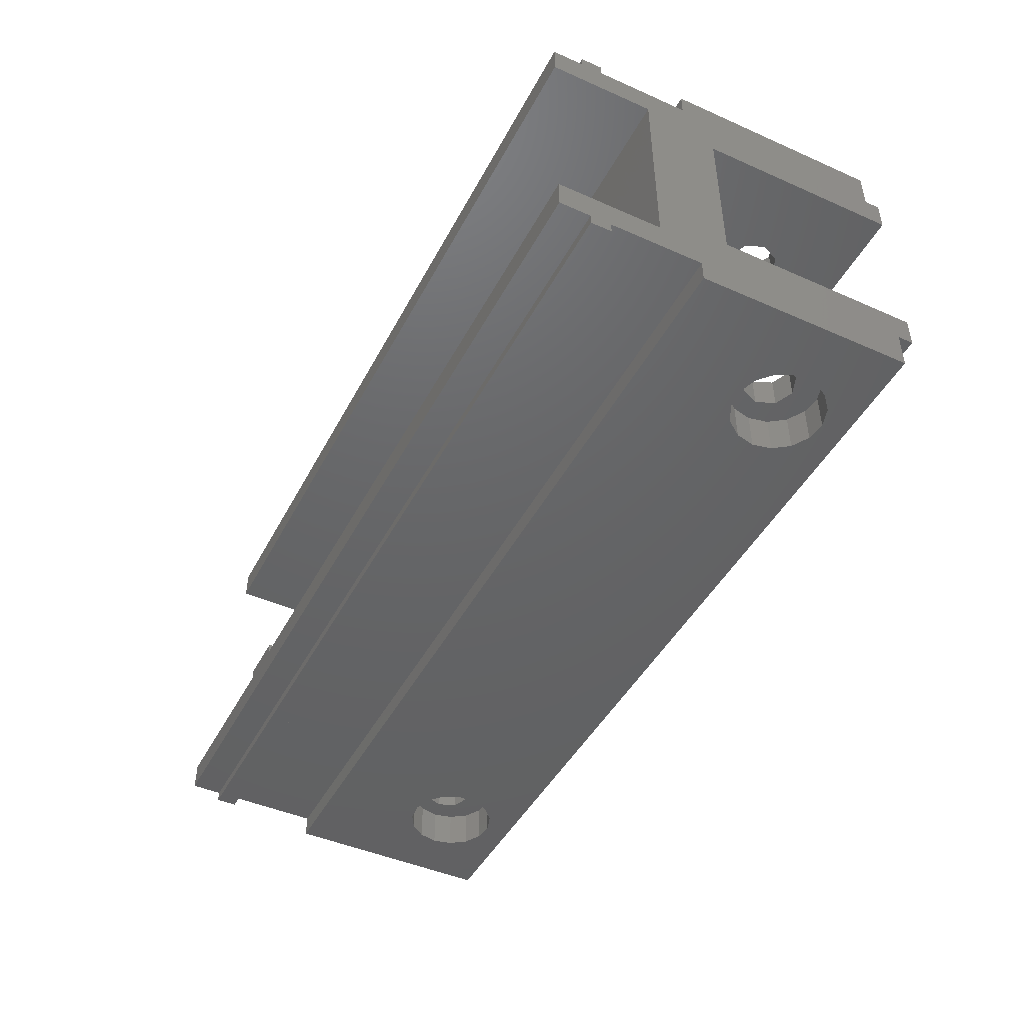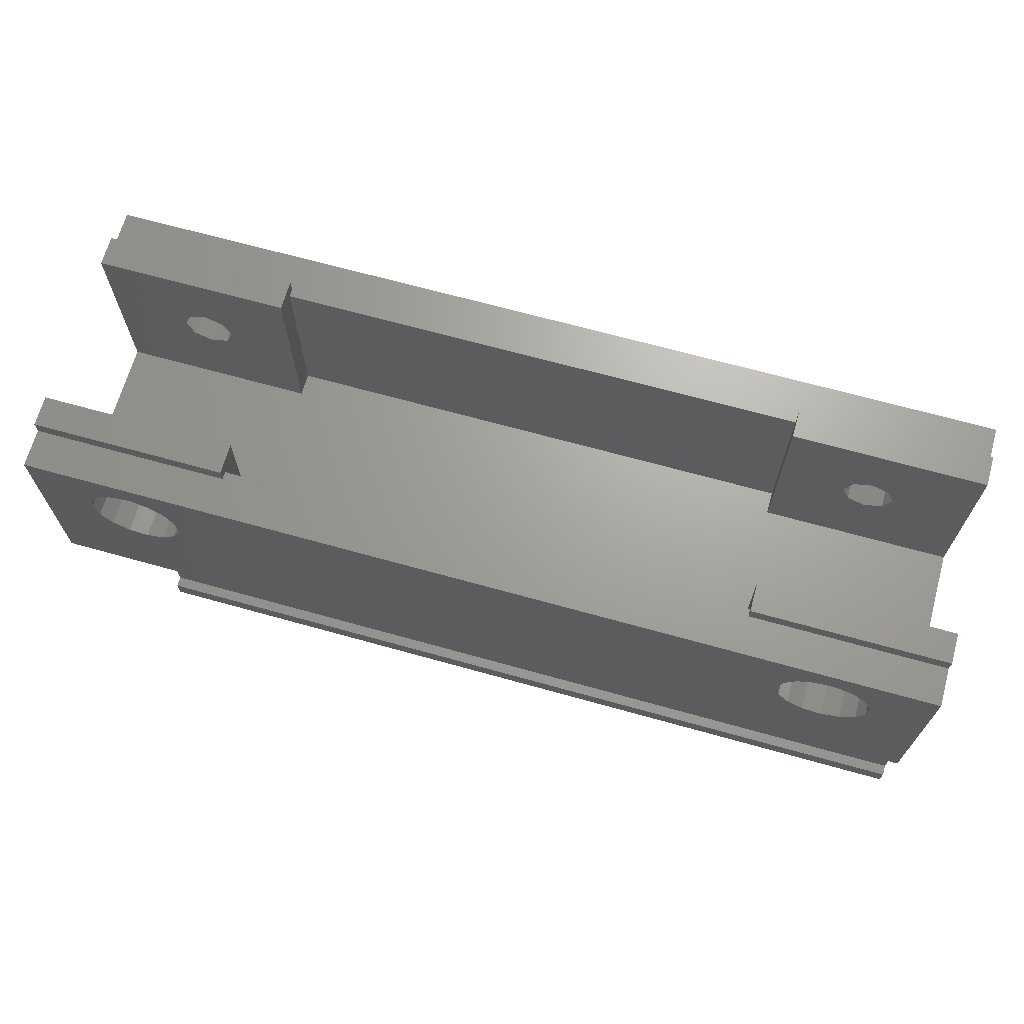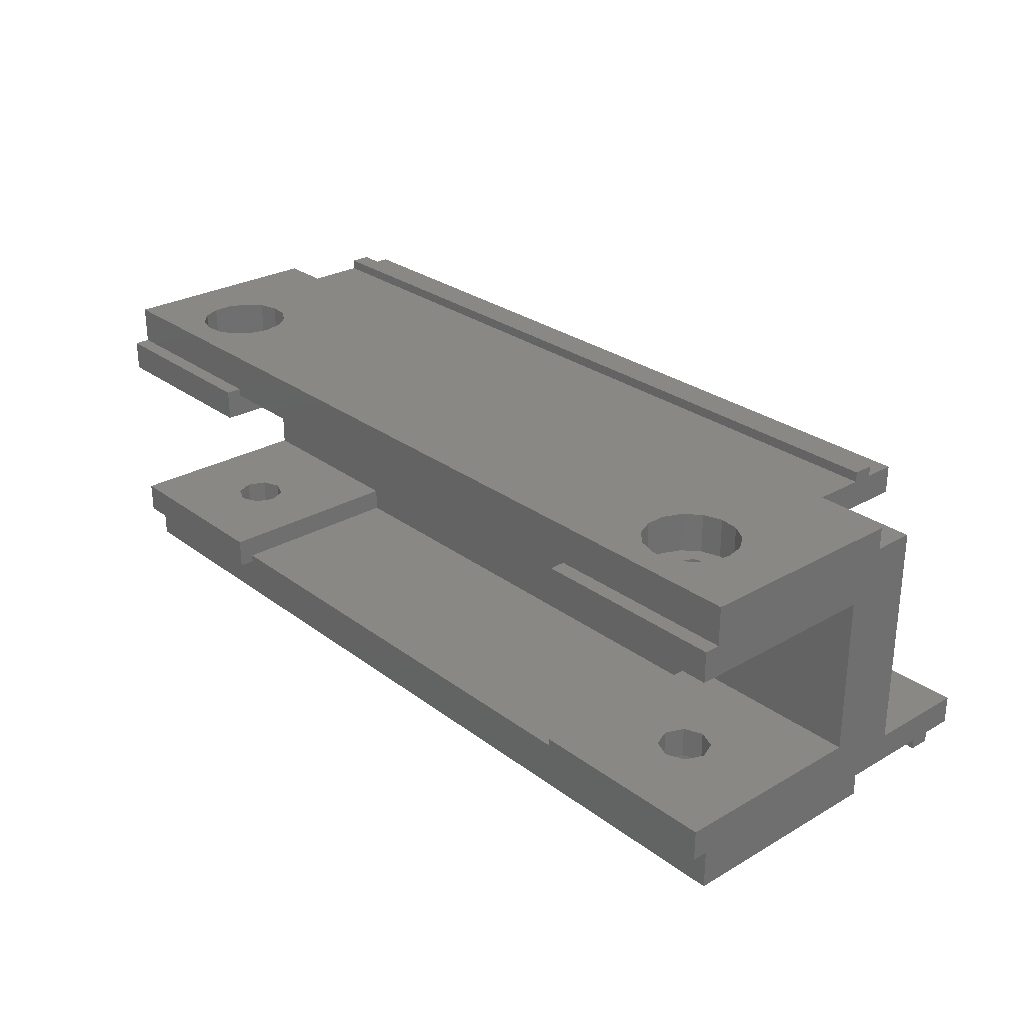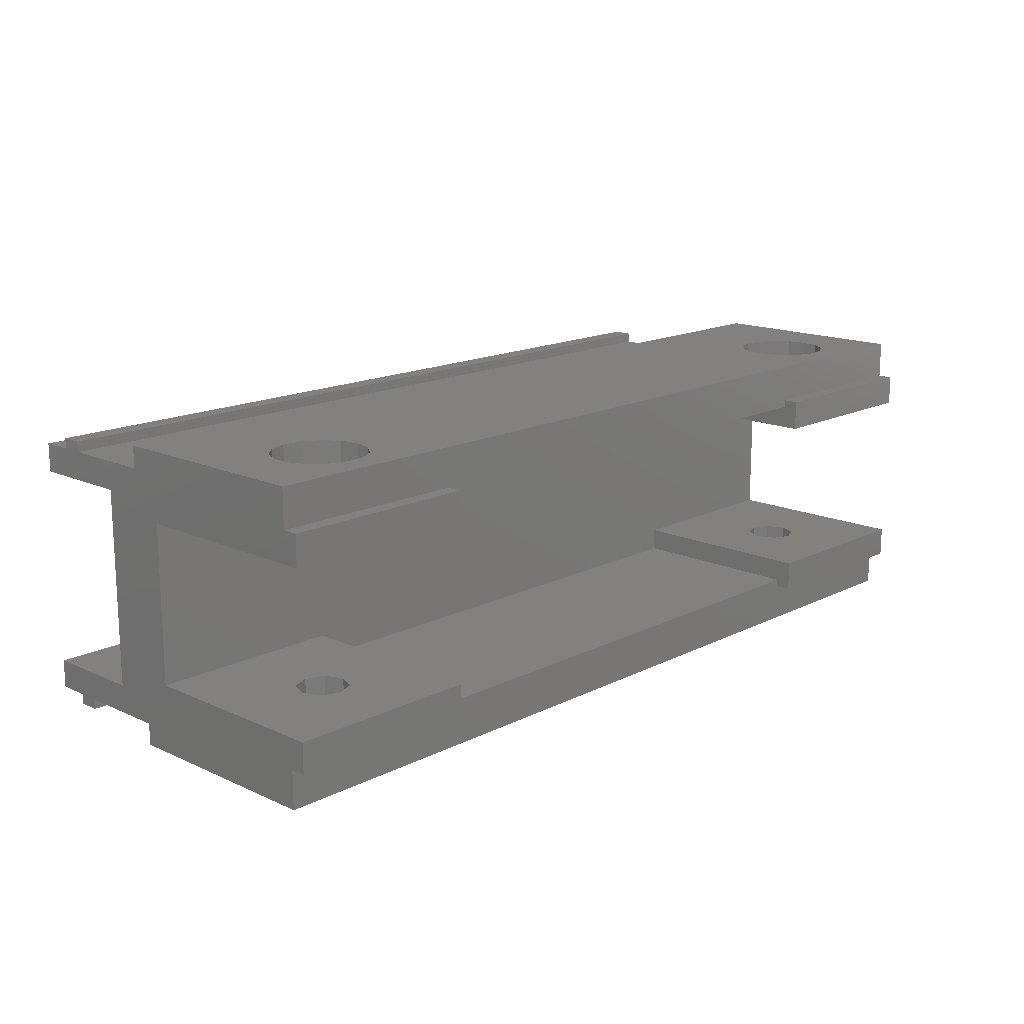
<metadata>
{"format":"stl","ext":"stl","renderer":"f3d","projection":"perspective","resolution":1024,"background":"white","views":[{"elev":-45.9,"azim":-116.8,"up":"+Y"},{"elev":67.9,"azim":-164.4,"up":"+Z"},{"elev":27.5,"azim":48.6,"up":"+Y"},{"elev":15.6,"azim":-46.4,"up":"+Y"}]}
</metadata>
<code>
# stl→obj: 290 verts, 592 faces
v -45 -14.5 -10
v -45 -14.5 11
v -45 -12.38 -10
v -45 -10.75 11
v -45 -10.75 12.5
v -45 -7.75 12.5
v -45 -7.75 -7
v -45 7.75 -7
v -45 7.75 12.5
v -45 10.75 12.5
v -45 10.75 11
v -45 14.5 11
v -45 14.5 -10
v -45 9.625 -14
v -45 12.38 -19
v -45 13.38 -21
v -45 12.38 -10
v -45 -9.625 -14
v -45 13.38 -19
v -45 12.38 -21
v -45 12.38 -24
v -45 9.625 -24
v -45 -13.38 -21
v -45 -13.38 -19
v -45 -12.38 -21
v -45 -9.625 -24
v -45 -12.38 -24
v -45 -12.38 -19
v -31.99 -14.5 0.6558
v 45 -14.5 -10
v 32.75 -14.5 0.1029
v 34.53 -14.5 8.475
v 36.39 -14.5 8.28
v 45 -14.5 11
v -39.4 -14.5 3.064
v -30.89 -14.5 2.17
v -39.4 -14.5 4.936
v -30.5 -14.5 4
v -38.64 -14.5 6.645
v -30.89 -14.5 5.83
v -37.25 -14.5 7.897
v -31.99 -14.5 7.344
v -35.47 -14.5 8.475
v -33.61 -14.5 8.28
v -33.61 -14.5 -0.2798
v -35.47 -14.5 -0.4753
v -37.25 -14.5 0.1029
v -38.64 -14.5 1.355
v 30.6 -14.5 4.936
v 30.6 -14.5 3.064
v 31.36 -14.5 6.645
v 38.01 -14.5 7.344
v 39.11 -14.5 5.83
v 32.75 -14.5 7.897
v 34.53 -14.5 -0.4753
v 39.5 -14.5 4
v 39.11 -14.5 2.17
v 38.01 -14.5 0.6558
v 36.39 -14.5 -0.2798
v 31.36 -14.5 1.355
v 45 -12.38 -10
v 45 -12.38 -19
v 45 -13.38 -19
v 45 -13.38 -21
v 45 -12.38 -21
v 45 -12.38 -24
v 45 -9.625 -24
v 37 -9.625 -18.5
v 32.5 -9.625 -22.5
v 27.5 -9.625 -22.5
v 32.5 -9.625 -14
v 37 -9.625 -16.5
v 38 -9.625 -16.5
v 38 -9.625 -14
v 41 -9.625 -18.5
v 41 -9.625 -16.5
v 40 -9.625 -14
v 40 -9.625 -16.5
v 45 -9.625 -14
v 27.5 -9.625 -14
v 27.5 -4 -14
v 35 9.625 -14
v 35 12.38 -14
v 45 12.38 -14
v 40 0 -14
v 38 0 -14
v 32.5 -4 -14
v 35 9.625 -24
v 35 12.38 -24
v 35 12.38 -21
v 35 13.38 -21
v 35 13.38 -19
v 35 12.38 -19
v 45 12.38 -10
v 45 14.5 -10
v -33.61 14.5 8.28
v 34.53 14.5 8.475
v 45 14.5 11
v -39.4 14.5 4.936
v -39.4 14.5 3.064
v -38.64 14.5 1.355
v -37.25 14.5 0.1029
v -35.47 14.5 -0.4753
v -31.99 14.5 0.6558
v -33.61 14.5 -0.2798
v -30.89 14.5 2.17
v -30.5 14.5 4
v 34.53 14.5 -0.4753
v 32.75 14.5 0.1029
v -37.25 14.5 7.897
v -35.47 14.5 8.475
v -38.64 14.5 6.645
v -30.89 14.5 5.83
v -31.99 14.5 7.344
v 30.6 14.5 3.064
v 30.6 14.5 4.936
v 31.36 14.5 1.355
v 36.39 14.5 -0.2798
v 39.5 14.5 4
v 39.11 14.5 2.17
v 38.01 14.5 0.6558
v 36.39 14.5 8.28
v 38.01 14.5 7.344
v 39.11 14.5 5.83
v 32.75 14.5 7.897
v 31.36 14.5 6.645
v 26 10.75 11
v 45 10.75 11
v -26 10.75 11
v 26 10 11
v -26 10 11
v -26 10.75 12.5
v -26 7.75 12.5
v -36.77 7.75 1.732
v -26 7.75 -7
v -35 7.75 1
v -32.5 7.75 3.5
v -33.23 7.75 1.732
v -37.5 7.75 3.5
v -36.77 7.75 5.268
v -35 7.75 6
v -33.23 7.75 5.268
v -26 -7.75 -7
v -26 -10 -7
v 26 -10 -7
v 45 7.75 -7
v 26 -7.75 -7
v 45 -7.75 -7
v 26 7.75 -7
v 26 10 -7
v -26 10 -7
v -33.23 -7.75 1.732
v -35 -7.75 1
v -33.23 -7.75 5.268
v -26 -7.75 12.5
v -37.5 -7.75 3.5
v -36.77 -7.75 1.732
v -32.5 -7.75 3.5
v -35 -7.75 6
v -36.77 -7.75 5.268
v -26 -10.75 12.5
v -26 -10.75 11
v 26 -10.75 11
v 45 -10.75 11
v 26 -10 11
v -26 -10 11
v 45 -7.75 12.5
v 45 -10.75 12.5
v 45 7.75 12.5
v 45 10.75 12.5
v -39.4 -10.75 3.064
v -39.4 -10.75 4.936
v -38.64 -10.75 1.355
v -37.25 -10.75 0.1029
v -35.47 -10.75 -0.4753
v -33.61 -10.75 -0.2798
v -31.99 -10.75 0.6558
v -30.89 -10.75 2.17
v -30.5 -10.75 4
v -30.89 -10.75 5.83
v -31.99 -10.75 7.344
v -33.61 -10.75 8.28
v -35.47 -10.75 8.475
v -37.25 -10.75 7.897
v -38.64 -10.75 6.645
v 30.6 -10.75 3.064
v 30.6 -10.75 4.936
v 31.36 -10.75 1.355
v 32.75 -10.75 0.1029
v 34.53 -10.75 -0.4753
v 36.39 -10.75 -0.2798
v 38.01 -10.75 0.6558
v 39.11 -10.75 2.17
v 39.5 -10.75 4
v 39.11 -10.75 5.83
v 38.01 -10.75 7.344
v 36.39 -10.75 8.28
v 34.53 -10.75 8.475
v 32.75 -10.75 7.897
v 31.36 -10.75 6.645
v 40 0 -16.5
v 41 0 -16.5
v 41 0 -18.5
v 37 0 -18.5
v 37 0 -16.5
v 38 0 -16.5
v 32.5 -4 -22.5
v 27.5 -4 -22.5
v -38.64 10.75 6.645
v -39.4 10.75 4.936
v -39.4 10.75 3.064
v -37.25 10.75 7.897
v -35.47 10.75 8.475
v -33.61 10.75 8.28
v -31.99 10.75 7.344
v -30.89 10.75 5.83
v -30.5 10.75 4
v -30.89 10.75 2.17
v -31.99 10.75 0.6558
v -33.61 10.75 -0.2798
v -35.47 10.75 -0.4753
v -37.25 10.75 0.1029
v -38.64 10.75 1.355
v 31.36 10.75 6.645
v 30.6 10.75 4.936
v 30.6 10.75 3.064
v 32.75 10.75 7.897
v 34.53 10.75 8.475
v 36.39 10.75 8.28
v 38.01 10.75 7.344
v 39.11 10.75 5.83
v 39.5 10.75 4
v 39.11 10.75 2.17
v 38.01 10.75 0.6558
v 36.39 10.75 -0.2798
v 34.53 10.75 -0.4753
v 32.75 10.75 0.1029
v 31.36 10.75 1.355
v 26 10.75 12.5
v 26 7.75 12.5
v -36.77 10.75 1.732
v -37.5 10.75 3.5
v -35 10.75 1
v -33.23 10.75 1.732
v -32.5 10.75 3.5
v -33.23 10.75 5.268
v -35 10.75 6
v -36.77 10.75 5.268
v 33.23 7.75 1.732
v 35 7.75 1
v 37.5 7.75 3.5
v 36.77 7.75 1.732
v 32.5 7.75 3.5
v 33.23 7.75 5.268
v 35 7.75 6
v 36.77 7.75 5.268
v 36.77 -7.75 1.732
v 35 -7.75 1
v 36.77 -7.75 5.268
v 26 -7.75 12.5
v 32.5 -7.75 3.5
v 33.23 -7.75 1.732
v 37.5 -7.75 3.5
v 35 -7.75 6
v 33.23 -7.75 5.268
v 26 -10.75 12.5
v -36.77 -10.75 5.268
v -37.5 -10.75 3.5
v -36.77 -10.75 1.732
v -35 -10.75 6
v -33.23 -10.75 5.268
v -32.5 -10.75 3.5
v -33.23 -10.75 1.732
v -35 -10.75 1
v 33.23 -10.75 1.732
v 32.5 -10.75 3.5
v 36.77 -10.75 1.732
v 35 -10.75 1
v 36.77 -10.75 5.268
v 37.5 -10.75 3.5
v 33.23 -10.75 5.268
v 35 -10.75 6
v 33.23 10.75 5.268
v 35 10.75 6
v 36.77 10.75 5.268
v 37.5 10.75 3.5
v 35 10.75 1
v 32.5 10.75 3.5
v 33.23 10.75 1.732
v 36.77 10.75 1.732
f 1 2 3
f 3 2 4
f 4 5 6
f 4 6 3
f 3 6 7
f 3 7 8
f 8 9 10
f 8 10 11
f 8 11 12
f 8 12 13
f 14 15 16
f 8 13 17
f 8 17 3
f 18 3 14
f 15 19 16
f 14 16 20
f 14 20 21
f 14 21 22
f 23 24 25
f 17 15 14
f 17 14 3
f 26 27 25
f 28 25 24
f 26 25 28
f 3 18 26
f 3 26 28
f 29 1 30
f 31 2 30
f 32 33 34
f 2 1 35
f 36 29 30
f 2 35 37
f 38 36 30
f 2 37 39
f 40 38 30
f 2 39 41
f 42 40 30
f 2 41 43
f 2 44 30
f 2 43 44
f 45 1 29
f 46 1 45
f 47 1 46
f 48 1 47
f 35 1 48
f 49 2 50
f 51 2 49
f 52 53 34
f 54 2 51
f 32 2 54
f 34 2 32
f 55 31 30
f 34 53 30
f 53 56 30
f 56 57 30
f 57 58 30
f 58 59 30
f 59 55 30
f 60 2 31
f 50 2 60
f 44 42 30
f 33 52 34
f 1 3 30
f 30 3 61
f 3 28 62
f 61 3 62
f 28 24 63
f 62 28 63
f 24 23 64
f 63 24 64
f 23 25 64
f 64 25 65
f 25 27 66
f 65 25 66
f 27 26 66
f 66 26 67
f 68 67 69
f 26 18 70
f 26 70 67
f 71 68 69
f 68 71 72
f 73 71 74
f 72 71 73
f 75 67 68
f 76 67 75
f 77 76 78
f 76 77 67
f 67 77 79
f 70 18 80
f 69 67 70
f 18 14 80
f 81 14 82
f 82 83 84
f 77 84 79
f 85 84 77
f 86 84 85
f 87 84 86
f 87 86 71
f 81 82 84
f 80 14 81
f 81 84 87
f 74 71 86
f 14 22 88
f 82 14 88
f 22 21 88
f 88 21 89
f 21 20 89
f 89 20 90
f 20 16 90
f 90 16 91
f 16 19 91
f 91 19 92
f 19 15 93
f 92 19 93
f 15 17 93
f 83 17 94
f 93 17 83
f 83 94 84
f 17 13 94
f 94 13 95
f 96 12 95
f 97 12 98
f 13 12 99
f 13 99 100
f 13 100 101
f 13 101 102
f 13 102 103
f 13 103 95
f 104 95 105
f 106 95 104
f 107 95 106
f 108 95 109
f 110 12 111
f 112 12 110
f 107 113 95
f 113 114 95
f 111 12 96
f 114 96 95
f 99 12 112
f 115 12 116
f 117 12 115
f 109 12 117
f 95 12 109
f 118 95 108
f 119 98 120
f 95 118 121
f 95 121 120
f 95 120 98
f 122 98 123
f 119 124 98
f 124 123 98
f 125 12 97
f 122 97 98
f 126 12 125
f 116 12 126
f 105 95 103
f 127 128 12
f 12 11 129
f 130 12 129
f 131 130 129
f 130 127 12
f 128 98 12
f 11 10 129
f 129 10 132
f 10 9 133
f 132 10 133
f 134 8 135
f 136 134 135
f 9 8 134
f 137 138 135
f 9 134 139
f 133 9 140
f 133 140 141
f 133 142 135
f 133 141 142
f 142 137 135
f 139 140 9
f 138 136 135
f 143 144 145
f 146 143 147
f 147 143 145
f 146 147 148
f 149 143 146
f 150 143 149
f 135 143 150
f 8 143 135
f 151 135 150
f 7 143 8
f 152 143 153
f 154 6 155
f 7 6 156
f 7 156 157
f 7 157 143
f 157 153 143
f 143 152 155
f 152 158 155
f 159 6 154
f 158 154 155
f 156 6 160
f 160 6 159
f 6 5 161
f 155 6 161
f 5 4 162
f 161 5 162
f 4 2 34
f 162 4 34
f 163 162 34
f 164 163 34
f 165 162 163
f 166 162 165
f 62 67 61
f 34 30 61
f 63 64 62
f 67 34 61
f 65 67 62
f 64 65 62
f 66 67 65
f 67 79 34
f 146 148 84
f 95 98 128
f 84 94 146
f 79 148 34
f 79 84 148
f 148 164 34
f 148 167 164
f 168 164 167
f 169 128 170
f 169 95 128
f 169 94 95
f 169 146 94
f 171 172 37
f 35 171 37
f 48 173 171
f 35 48 171
f 47 174 173
f 48 47 173
f 46 175 174
f 47 46 174
f 45 176 175
f 46 45 175
f 29 177 176
f 45 29 176
f 178 177 36
f 36 177 29
f 179 178 38
f 38 178 36
f 179 38 180
f 180 38 40
f 180 40 181
f 181 40 42
f 181 42 182
f 182 42 44
f 182 44 183
f 183 44 43
f 183 43 184
f 184 43 41
f 184 41 185
f 185 41 39
f 172 185 39
f 37 172 39
f 186 187 49
f 50 186 49
f 60 188 186
f 50 60 186
f 31 189 188
f 60 31 188
f 55 190 189
f 31 55 189
f 59 191 190
f 55 59 190
f 58 192 191
f 59 58 191
f 193 192 57
f 57 192 58
f 194 193 56
f 56 193 57
f 194 56 195
f 195 56 53
f 195 53 196
f 196 53 52
f 196 52 197
f 197 52 33
f 197 33 198
f 198 33 32
f 198 32 199
f 199 32 54
f 199 54 200
f 200 54 51
f 187 200 51
f 49 187 51
f 77 78 201
f 85 77 201
f 201 78 76
f 202 201 76
f 76 75 203
f 202 76 203
f 68 204 75
f 75 204 203
f 68 72 204
f 204 72 205
f 205 72 73
f 206 205 73
f 73 74 206
f 206 74 86
f 71 69 207
f 87 71 207
f 70 208 69
f 69 208 207
f 70 80 208
f 208 80 81
f 208 81 207
f 207 81 87
f 204 205 203
f 203 205 206
f 203 206 86
f 201 86 85
f 203 86 201
f 202 203 201
f 82 88 89
f 91 82 90
f 90 82 89
f 93 82 91
f 92 93 91
f 93 83 82
f 99 112 209
f 210 99 209
f 100 99 210
f 211 100 210
f 110 212 112
f 112 212 209
f 111 213 110
f 110 213 212
f 96 214 111
f 111 214 213
f 114 215 96
f 96 215 214
f 113 216 114
f 114 216 215
f 107 217 113
f 113 217 216
f 107 106 217
f 217 106 218
f 106 104 218
f 218 104 219
f 219 104 105
f 220 219 105
f 220 105 103
f 221 220 103
f 221 103 102
f 222 221 102
f 222 102 101
f 223 222 101
f 223 101 100
f 211 223 100
f 116 126 224
f 225 116 224
f 115 116 225
f 226 115 225
f 125 227 126
f 126 227 224
f 97 228 125
f 125 228 227
f 122 229 97
f 97 229 228
f 123 230 122
f 122 230 229
f 124 231 123
f 123 231 230
f 119 232 124
f 124 232 231
f 119 120 232
f 232 120 233
f 120 121 233
f 233 121 234
f 234 121 118
f 235 234 118
f 235 118 108
f 236 235 108
f 236 108 109
f 237 236 109
f 237 109 117
f 238 237 117
f 238 117 115
f 226 238 115
f 127 239 128
f 128 239 170
f 149 240 150
f 130 240 239
f 150 240 130
f 130 239 127
f 150 130 131
f 151 150 131
f 133 135 151
f 129 133 131
f 131 133 151
f 132 133 129
f 134 241 242
f 139 134 242
f 136 243 241
f 134 136 241
f 138 244 243
f 136 138 243
f 245 244 137
f 137 244 138
f 245 137 246
f 246 137 142
f 246 142 247
f 247 142 141
f 247 141 248
f 248 141 140
f 242 248 140
f 139 242 140
f 161 162 166
f 155 161 166
f 144 143 166
f 143 155 166
f 249 149 146
f 250 249 146
f 240 149 249
f 251 252 146
f 240 249 253
f 169 240 254
f 169 254 255
f 169 256 146
f 169 255 256
f 256 251 146
f 253 254 240
f 252 250 146
f 257 148 258
f 259 260 167
f 147 260 261
f 147 261 262
f 147 262 148
f 262 258 148
f 148 257 167
f 257 263 167
f 264 260 259
f 263 259 167
f 265 260 264
f 261 260 265
f 163 266 165
f 165 266 260
f 165 260 147
f 165 147 145
f 165 145 166
f 166 145 144
f 156 160 267
f 268 156 267
f 269 157 156
f 268 269 156
f 159 270 160
f 160 270 267
f 154 271 159
f 159 271 270
f 158 272 154
f 154 272 271
f 158 152 272
f 272 152 273
f 273 152 153
f 274 273 153
f 274 153 157
f 269 274 157
f 266 163 164
f 168 266 164
f 260 266 168
f 167 260 168
f 239 240 169
f 170 239 169
f 172 171 173
f 175 172 174
f 174 172 173
f 269 172 175
f 269 268 172
f 273 274 176
f 182 172 181
f 183 172 182
f 184 172 183
f 185 172 184
f 176 269 175
f 271 272 179
f 181 172 267
f 181 270 180
f 181 267 270
f 180 271 179
f 270 271 180
f 179 272 178
f 178 273 177
f 272 273 178
f 274 269 176
f 273 176 177
f 268 267 172
f 187 186 188
f 190 187 189
f 189 187 188
f 275 187 190
f 275 276 187
f 277 278 191
f 197 187 196
f 198 187 197
f 199 187 198
f 200 187 199
f 191 275 190
f 279 280 194
f 196 187 281
f 196 282 195
f 196 281 282
f 195 279 194
f 282 279 195
f 194 280 193
f 193 277 192
f 280 277 193
f 278 275 191
f 277 191 192
f 276 281 187
f 211 210 223
f 223 210 209
f 223 209 212
f 223 212 213
f 248 213 214
f 247 214 215
f 246 215 216
f 245 216 217
f 243 218 219
f 223 219 220
f 223 220 221
f 223 221 222
f 223 213 242
f 243 223 241
f 244 218 243
f 223 243 219
f 245 218 244
f 245 217 218
f 242 213 248
f 241 223 242
f 248 214 247
f 247 215 246
f 246 216 245
f 226 225 238
f 238 225 224
f 238 224 227
f 238 227 228
f 283 228 229
f 284 229 230
f 285 230 231
f 286 231 232
f 287 233 234
f 238 234 235
f 238 235 236
f 238 236 237
f 238 228 288
f 287 238 289
f 290 233 287
f 238 287 234
f 286 233 290
f 286 232 233
f 288 228 283
f 289 238 288
f 283 229 284
f 284 230 285
f 285 231 286
f 250 287 289
f 249 250 289
f 249 289 288
f 253 249 288
f 252 290 287
f 250 252 287
f 286 290 251
f 251 290 252
f 286 251 285
f 285 251 256
f 285 256 284
f 284 256 255
f 284 255 283
f 283 255 254
f 288 283 254
f 253 288 254
f 261 265 281
f 276 261 281
f 275 262 261
f 276 275 261
f 264 282 265
f 265 282 281
f 259 279 264
f 264 279 282
f 263 280 259
f 259 280 279
f 263 257 280
f 280 257 277
f 277 257 258
f 278 277 258
f 278 258 262
f 275 278 262

</code>
